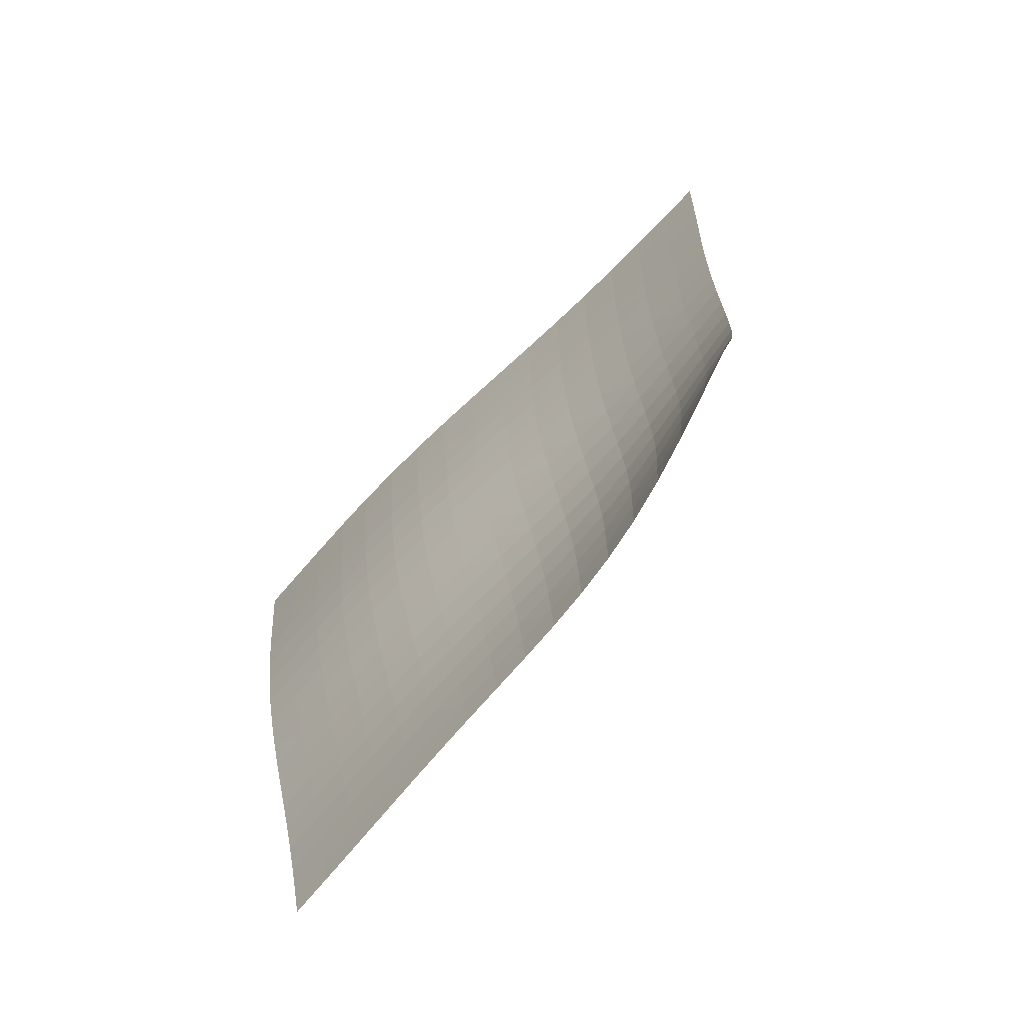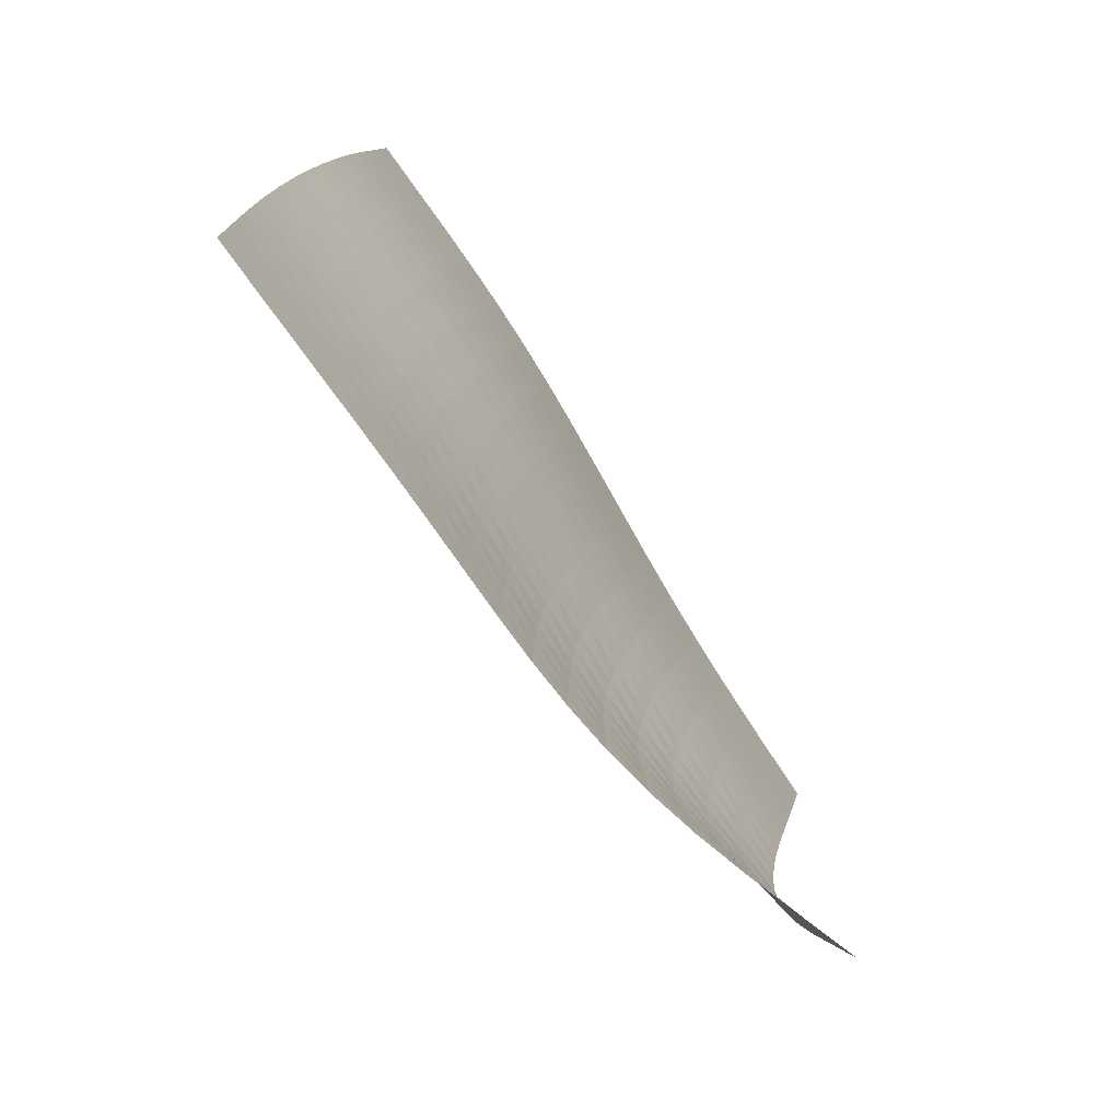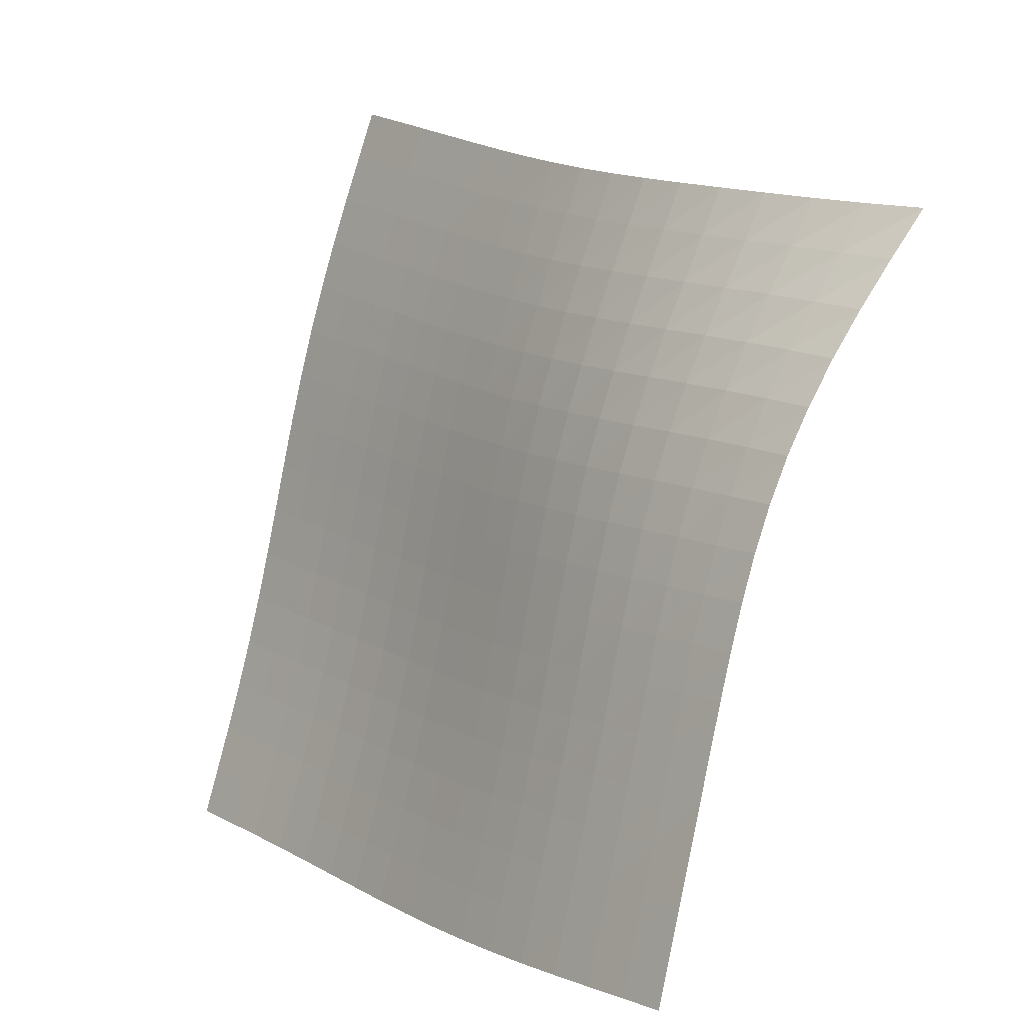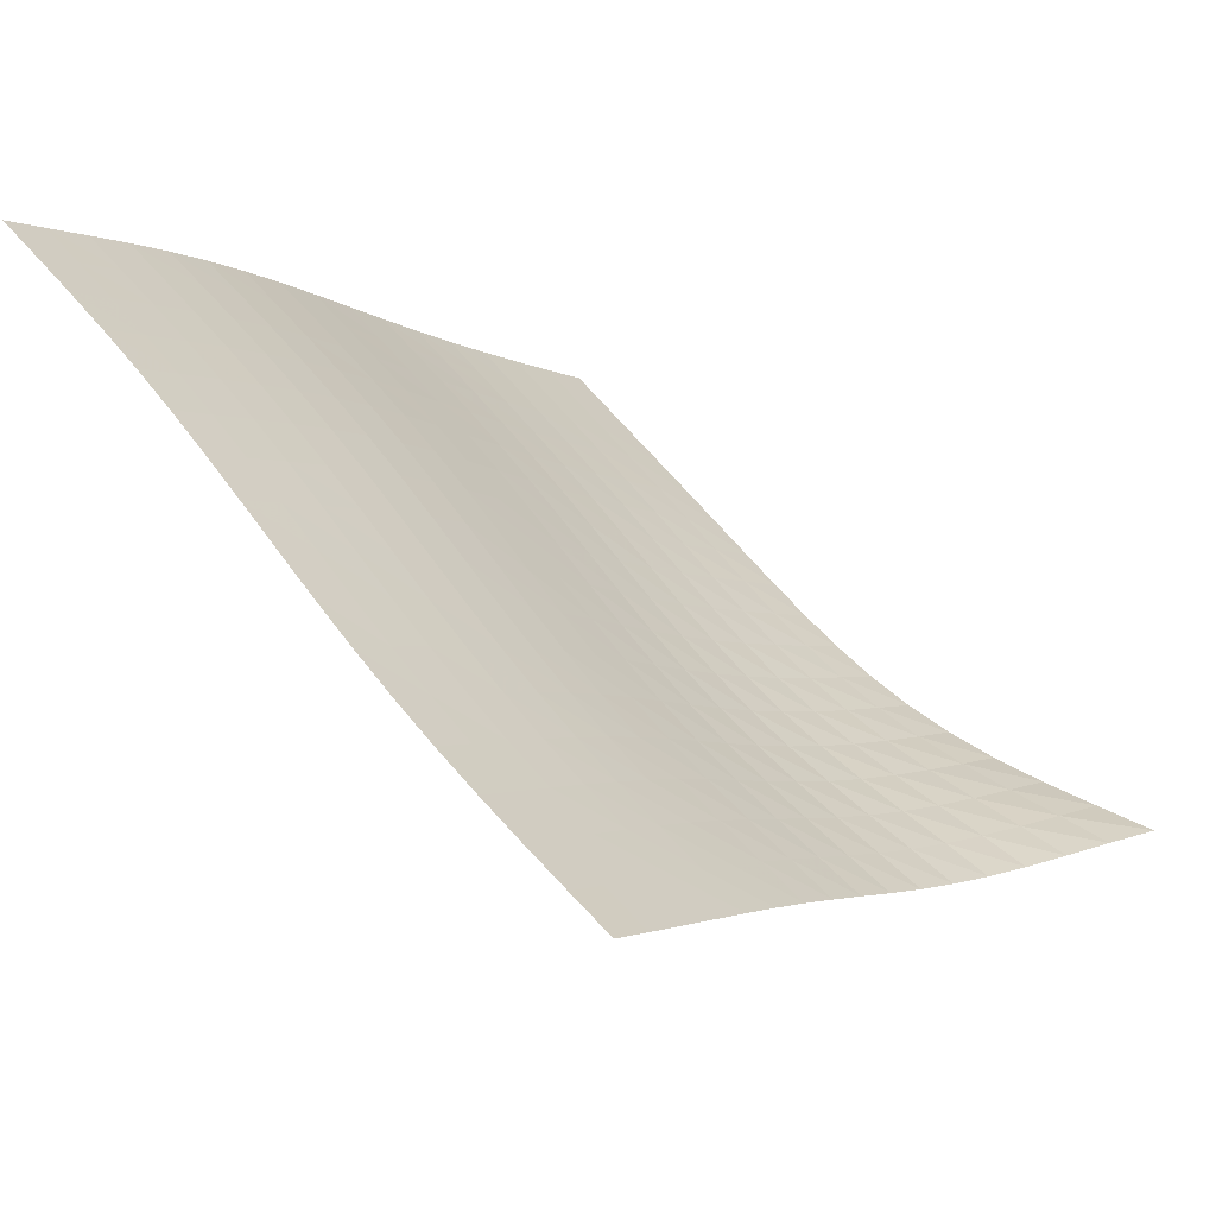
<metadata>
{"format":"obj","ext":"obj","renderer":"f3d","projection":"perspective","resolution":1024,"background":"white","views":[{"elev":57.9,"azim":69.8,"up":"+Y"},{"elev":22.3,"azim":132.0,"up":"+Z"},{"elev":-75.9,"azim":111.7,"up":"+Z"},{"elev":69.7,"azim":87.6,"up":"+Z"}]}
</metadata>
<code>
v -6.5 -0.004828 6.5
v -2.772 -8.146 15.82
v -15.82 -8.146 2.772
v -13.58 -15.87 13.58
v -15.17 -7.716 3.001
v -14.53 -7.289 3.233
v -13.9 -6.866 3.464
v -13.27 -6.447 3.692
v -12.65 -6.032 3.913
v -12.03 -5.618 4.125
v -11.41 -5.2 4.325
v -10.8 -4.772 4.518
v -10.2 -4.323 4.708
v -9.618 -3.844 4.903
v -9.055 -3.325 5.114
v -8.517 -2.761 5.347
v -8.002 -2.148 5.605
v -7.504 -1.484 5.89
v -7.008 -0.7665 6.192
v -6.192 -0.7665 7.008
v -5.89 -1.484 7.504
v -5.605 -2.148 8.002
v -5.347 -2.761 8.517
v -5.114 -3.325 9.055
v -4.903 -3.844 9.618
v -4.708 -4.323 10.2
v -4.518 -4.772 10.8
v -4.325 -5.2 11.41
v -4.125 -5.618 12.03
v -3.913 -6.032 12.65
v -3.692 -6.447 13.27
v -3.464 -6.866 13.9
v -3.233 -7.289 14.53
v -3.001 -7.716 15.17
v -3.401 -8.658 15.7
v -4.039 -9.173 15.59
v -4.691 -9.687 15.48
v -5.359 -10.2 15.37
v -6.044 -10.7 15.27
v -6.746 -11.18 15.16
v -7.459 -11.66 15.05
v -8.177 -12.13 14.93
v -8.896 -12.59 14.8
v -9.607 -13.04 14.66
v -10.31 -13.5 14.5
v -10.99 -13.97 14.33
v -11.66 -14.44 14.15
v -12.31 -14.92 13.96
v -12.95 -15.4 13.77
v -13.77 -15.4 12.95
v -13.96 -14.92 12.31
v -14.15 -14.44 11.66
v -14.33 -13.97 10.99
v -14.5 -13.5 10.31
v -14.66 -13.04 9.607
v -14.8 -12.59 8.896
v -14.93 -12.13 8.177
v -15.05 -11.66 7.459
v -15.16 -11.18 6.746
v -15.27 -10.7 6.044
v -15.37 -10.2 5.359
v -15.48 -9.687 4.691
v -15.59 -9.173 4.039
v -15.7 -8.658 3.401
v -6.719 -1.413 6.719
v -7.234 -2.071 6.434
v -7.751 -2.702 6.166
v -8.284 -3.297 5.92
v -8.84 -3.85 5.698
v -9.419 -4.364 5.496
v -10.02 -4.84 5.308
v -10.64 -5.287 5.124
v -11.26 -5.715 4.938
v -11.89 -6.132 4.742
v -12.52 -6.546 4.535
v -13.15 -6.96 4.318
v -13.78 -7.379 4.092
v -14.42 -7.802 3.862
v -15.06 -8.228 3.631
v -6.434 -2.071 7.234
v -6.968 -2.675 6.968
v -7.505 -3.271 6.718
v -8.056 -3.843 6.488
v -8.629 -4.382 6.278
v -9.224 -4.886 6.087
v -9.84 -5.357 5.908
v -10.47 -5.802 5.732
v -11.11 -6.228 5.553
v -11.75 -6.644 5.364
v -12.39 -7.057 5.162
v -13.03 -7.472 4.948
v -13.67 -7.891 4.726
v -14.3 -8.315 4.498
v -14.95 -8.743 4.268
v -6.166 -2.702 7.751
v -6.718 -3.271 7.505
v -7.273 -3.838 7.273
v -7.841 -4.388 7.059
v -8.431 -4.911 6.864
v -9.042 -5.405 6.685
v -9.671 -5.869 6.516
v -10.31 -6.309 6.349
v -10.96 -6.733 6.177
v -11.62 -7.148 5.994
v -12.27 -7.562 5.798
v -12.91 -7.978 5.59
v -13.55 -8.399 5.371
v -14.19 -8.825 5.146
v -14.83 -9.255 4.918
v -5.92 -3.297 8.284
v -6.488 -3.843 8.056
v -7.059 -4.388 7.841
v -7.644 -4.919 7.644
v -8.249 -5.428 7.464
v -8.873 -5.911 7.297
v -9.515 -6.368 7.138
v -10.17 -6.803 6.98
v -10.83 -7.225 6.815
v -11.49 -7.64 6.639
v -12.15 -8.054 6.448
v -12.8 -8.473 6.245
v -13.44 -8.897 6.03
v -14.09 -9.327 5.809
v -14.73 -9.761 5.584
v -5.698 -3.85 8.84
v -6.278 -4.382 8.629
v -6.864 -4.911 8.431
v -7.464 -5.428 8.249
v -8.082 -5.925 8.082
v -8.718 -6.398 7.926
v -9.371 -6.849 7.777
v -10.03 -7.28 7.626
v -10.7 -7.7 7.469
v -11.37 -8.115 7.299
v -12.03 -8.532 7.114
v -12.69 -8.953 6.915
v -13.34 -9.381 6.705
v -13.98 -9.816 6.488
v -14.62 -10.26 6.267
v -5.496 -4.364 9.419
v -6.087 -4.886 9.224
v -6.685 -5.405 9.042
v -7.297 -5.911 8.873
v -7.926 -6.398 8.718
v -8.573 -6.864 8.573
v -9.235 -7.309 8.432
v -9.906 -7.738 8.289
v -10.58 -8.157 8.138
v -11.26 -8.573 7.973
v -11.92 -8.993 7.794
v -12.58 -9.418 7.599
v -13.23 -9.851 7.394
v -13.88 -10.29 7.18
v -14.52 -10.74 6.964
v -5.308 -4.84 10.02
v -5.908 -5.357 9.84
v -6.516 -5.869 9.671
v -7.138 -6.368 9.515
v -7.777 -6.849 9.371
v -8.432 -7.309 9.235
v -9.102 -7.751 9.102
v -9.78 -8.179 8.965
v -10.46 -8.598 8.819
v -11.14 -9.017 8.659
v -11.81 -9.439 8.484
v -12.47 -9.87 8.294
v -13.13 -10.31 8.093
v -13.77 -10.75 7.884
v -14.41 -11.21 7.672
v -5.124 -5.287 10.64
v -5.732 -5.802 10.47
v -6.349 -6.309 10.31
v -6.98 -6.803 10.17
v -7.626 -7.28 10.03
v -8.289 -7.738 9.906
v -8.965 -8.179 9.78
v -9.648 -8.606 9.648
v -10.33 -9.028 9.507
v -11.02 -9.45 9.352
v -11.69 -9.876 9.18
v -12.36 -10.31 8.994
v -13.01 -10.76 8.797
v -13.66 -11.21 8.592
v -14.3 -11.67 8.385
v -4.938 -5.715 11.26
v -5.553 -6.228 11.11
v -6.177 -6.733 10.96
v -6.815 -7.225 10.83
v -7.469 -7.7 10.7
v -8.138 -8.157 10.58
v -8.819 -8.598 10.46
v -9.507 -9.028 10.33
v -10.2 -9.452 10.2
v -10.88 -9.878 10.04
v -11.56 -10.31 9.877
v -12.23 -10.75 9.695
v -12.88 -11.2 9.501
v -13.53 -11.66 9.3
v -14.17 -12.12 9.098
v -4.742 -6.132 11.89
v -5.364 -6.644 11.75
v -5.994 -7.148 11.62
v -6.639 -7.64 11.49
v -7.299 -8.115 11.37
v -7.973 -8.573 11.26
v -8.659 -9.017 11.14
v -9.352 -9.45 11.02
v -10.04 -9.878 10.88
v -10.73 -10.31 10.73
v -11.41 -10.74 10.57
v -12.08 -11.19 10.39
v -12.74 -11.64 10.2
v -13.39 -12.11 10
v -14.03 -12.57 9.804
v -4.535 -6.546 12.52
v -5.162 -7.057 12.39
v -5.798 -7.562 12.27
v -6.448 -8.054 12.15
v -7.114 -8.532 12.03
v -7.794 -8.993 11.92
v -8.484 -9.439 11.81
v -9.18 -9.876 11.69
v -9.877 -10.31 11.56
v -10.57 -10.74 11.41
v -11.25 -11.18 11.25
v -11.92 -11.63 11.07
v -12.58 -12.09 10.89
v -13.23 -12.56 10.69
v -13.87 -13.03 10.5
v -4.318 -6.96 13.15
v -4.948 -7.472 13.03
v -5.59 -7.978 12.91
v -6.245 -8.473 12.8
v -6.915 -8.953 12.69
v -7.599 -9.418 12.58
v -8.294 -9.87 12.47
v -8.994 -10.31 12.36
v -9.695 -10.75 12.23
v -10.39 -11.19 12.08
v -11.07 -11.63 11.92
v -11.75 -12.09 11.75
v -12.41 -12.55 11.56
v -13.05 -13.02 11.37
v -13.69 -13.49 11.18
v -4.092 -7.379 13.78
v -4.726 -7.891 13.67
v -5.371 -8.399 13.55
v -6.03 -8.897 13.44
v -6.705 -9.381 13.34
v -7.394 -9.851 13.23
v -8.093 -10.31 13.13
v -8.797 -10.76 13.01
v -9.501 -11.2 12.88
v -10.2 -11.64 12.74
v -10.89 -12.09 12.58
v -11.56 -12.55 12.41
v -12.22 -13.01 12.22
v -12.87 -13.49 12.03
v -13.51 -13.96 11.84
v -3.862 -7.802 14.42
v -4.498 -8.315 14.3
v -5.146 -8.825 14.19
v -5.809 -9.327 14.09
v -6.488 -9.816 13.98
v -7.18 -10.29 13.88
v -7.884 -10.75 13.77
v -8.592 -11.21 13.66
v -9.3 -11.66 13.53
v -10 -12.11 13.39
v -10.69 -12.56 13.23
v -11.37 -13.02 13.05
v -12.03 -13.49 12.87
v -12.68 -13.96 12.68
v -13.32 -14.44 12.49
v -3.631 -8.228 15.06
v -4.268 -8.743 14.95
v -4.918 -9.255 14.83
v -5.584 -9.761 14.73
v -6.267 -10.26 14.62
v -6.964 -10.74 14.52
v -7.672 -11.21 14.41
v -8.385 -11.67 14.3
v -9.098 -12.12 14.17
v -9.804 -12.57 14.03
v -10.5 -13.03 13.87
v -11.18 -13.49 13.69
v -11.84 -13.96 13.51
v -12.49 -14.44 13.32
v -13.13 -14.92 13.13
f 289 49 4
f 289 4 50
f 5 79 64
f 5 64 3
f 79 94 63
f 79 63 64
f 94 109 62
f 94 62 63
f 109 124 61
f 109 61 62
f 124 139 60
f 124 60 61
f 139 154 59
f 139 59 60
f 154 169 58
f 154 58 59
f 169 184 57
f 169 57 58
f 184 199 56
f 184 56 57
f 199 214 55
f 199 55 56
f 214 229 54
f 214 54 55
f 229 244 53
f 229 53 54
f 244 259 52
f 244 52 53
f 259 274 51
f 259 51 52
f 274 289 50
f 274 50 51
f 1 20 65
f 1 65 19
f 19 65 66
f 19 66 18
f 18 66 67
f 18 67 17
f 17 67 68
f 17 68 16
f 16 68 69
f 16 69 15
f 15 69 70
f 15 70 14
f 14 70 71
f 14 71 13
f 13 71 72
f 13 72 12
f 12 72 73
f 12 73 11
f 11 73 74
f 11 74 10
f 10 74 75
f 10 75 9
f 9 75 76
f 9 76 8
f 8 76 77
f 8 77 7
f 7 77 78
f 7 78 6
f 6 78 79
f 6 79 5
f 20 21 80
f 20 80 65
f 65 80 81
f 65 81 66
f 66 81 82
f 66 82 67
f 67 82 83
f 67 83 68
f 68 83 84
f 68 84 69
f 69 84 85
f 69 85 70
f 70 85 86
f 70 86 71
f 71 86 87
f 71 87 72
f 72 87 88
f 72 88 73
f 73 88 89
f 73 89 74
f 74 89 90
f 74 90 75
f 75 90 91
f 75 91 76
f 76 91 92
f 76 92 77
f 77 92 93
f 77 93 78
f 78 93 94
f 78 94 79
f 21 22 95
f 21 95 80
f 80 95 96
f 80 96 81
f 81 96 97
f 81 97 82
f 82 97 98
f 82 98 83
f 83 98 99
f 83 99 84
f 84 99 100
f 84 100 85
f 85 100 101
f 85 101 86
f 86 101 102
f 86 102 87
f 87 102 103
f 87 103 88
f 88 103 104
f 88 104 89
f 89 104 105
f 89 105 90
f 90 105 106
f 90 106 91
f 91 106 107
f 91 107 92
f 92 107 108
f 92 108 93
f 93 108 109
f 93 109 94
f 22 23 110
f 22 110 95
f 95 110 111
f 95 111 96
f 96 111 112
f 96 112 97
f 97 112 113
f 97 113 98
f 98 113 114
f 98 114 99
f 99 114 115
f 99 115 100
f 100 115 116
f 100 116 101
f 101 116 117
f 101 117 102
f 102 117 118
f 102 118 103
f 103 118 119
f 103 119 104
f 104 119 120
f 104 120 105
f 105 120 121
f 105 121 106
f 106 121 122
f 106 122 107
f 107 122 123
f 107 123 108
f 108 123 124
f 108 124 109
f 23 24 125
f 23 125 110
f 110 125 126
f 110 126 111
f 111 126 127
f 111 127 112
f 112 127 128
f 112 128 113
f 113 128 129
f 113 129 114
f 114 129 130
f 114 130 115
f 115 130 131
f 115 131 116
f 116 131 132
f 116 132 117
f 117 132 133
f 117 133 118
f 118 133 134
f 118 134 119
f 119 134 135
f 119 135 120
f 120 135 136
f 120 136 121
f 121 136 137
f 121 137 122
f 122 137 138
f 122 138 123
f 123 138 139
f 123 139 124
f 24 25 140
f 24 140 125
f 125 140 141
f 125 141 126
f 126 141 142
f 126 142 127
f 127 142 143
f 127 143 128
f 128 143 144
f 128 144 129
f 129 144 145
f 129 145 130
f 130 145 146
f 130 146 131
f 131 146 147
f 131 147 132
f 132 147 148
f 132 148 133
f 133 148 149
f 133 149 134
f 134 149 150
f 134 150 135
f 135 150 151
f 135 151 136
f 136 151 152
f 136 152 137
f 137 152 153
f 137 153 138
f 138 153 154
f 138 154 139
f 25 26 155
f 25 155 140
f 140 155 156
f 140 156 141
f 141 156 157
f 141 157 142
f 142 157 158
f 142 158 143
f 143 158 159
f 143 159 144
f 144 159 160
f 144 160 145
f 145 160 161
f 145 161 146
f 146 161 162
f 146 162 147
f 147 162 163
f 147 163 148
f 148 163 164
f 148 164 149
f 149 164 165
f 149 165 150
f 150 165 166
f 150 166 151
f 151 166 167
f 151 167 152
f 152 167 168
f 152 168 153
f 153 168 169
f 153 169 154
f 26 27 170
f 26 170 155
f 155 170 171
f 155 171 156
f 156 171 172
f 156 172 157
f 157 172 173
f 157 173 158
f 158 173 174
f 158 174 159
f 159 174 175
f 159 175 160
f 160 175 176
f 160 176 161
f 161 176 177
f 161 177 162
f 162 177 178
f 162 178 163
f 163 178 179
f 163 179 164
f 164 179 180
f 164 180 165
f 165 180 181
f 165 181 166
f 166 181 182
f 166 182 167
f 167 182 183
f 167 183 168
f 168 183 184
f 168 184 169
f 27 28 185
f 27 185 170
f 170 185 186
f 170 186 171
f 171 186 187
f 171 187 172
f 172 187 188
f 172 188 173
f 173 188 189
f 173 189 174
f 174 189 190
f 174 190 175
f 175 190 191
f 175 191 176
f 176 191 192
f 176 192 177
f 177 192 193
f 177 193 178
f 178 193 194
f 178 194 179
f 179 194 195
f 179 195 180
f 180 195 196
f 180 196 181
f 181 196 197
f 181 197 182
f 182 197 198
f 182 198 183
f 183 198 199
f 183 199 184
f 28 29 200
f 28 200 185
f 185 200 201
f 185 201 186
f 186 201 202
f 186 202 187
f 187 202 203
f 187 203 188
f 188 203 204
f 188 204 189
f 189 204 205
f 189 205 190
f 190 205 206
f 190 206 191
f 191 206 207
f 191 207 192
f 192 207 208
f 192 208 193
f 193 208 209
f 193 209 194
f 194 209 210
f 194 210 195
f 195 210 211
f 195 211 196
f 196 211 212
f 196 212 197
f 197 212 213
f 197 213 198
f 198 213 214
f 198 214 199
f 29 30 215
f 29 215 200
f 200 215 216
f 200 216 201
f 201 216 217
f 201 217 202
f 202 217 218
f 202 218 203
f 203 218 219
f 203 219 204
f 204 219 220
f 204 220 205
f 205 220 221
f 205 221 206
f 206 221 222
f 206 222 207
f 207 222 223
f 207 223 208
f 208 223 224
f 208 224 209
f 209 224 225
f 209 225 210
f 210 225 226
f 210 226 211
f 211 226 227
f 211 227 212
f 212 227 228
f 212 228 213
f 213 228 229
f 213 229 214
f 30 31 230
f 30 230 215
f 215 230 231
f 215 231 216
f 216 231 232
f 216 232 217
f 217 232 233
f 217 233 218
f 218 233 234
f 218 234 219
f 219 234 235
f 219 235 220
f 220 235 236
f 220 236 221
f 221 236 237
f 221 237 222
f 222 237 238
f 222 238 223
f 223 238 239
f 223 239 224
f 224 239 240
f 224 240 225
f 225 240 241
f 225 241 226
f 226 241 242
f 226 242 227
f 227 242 243
f 227 243 228
f 228 243 244
f 228 244 229
f 31 32 245
f 31 245 230
f 230 245 246
f 230 246 231
f 231 246 247
f 231 247 232
f 232 247 248
f 232 248 233
f 233 248 249
f 233 249 234
f 234 249 250
f 234 250 235
f 235 250 251
f 235 251 236
f 236 251 252
f 236 252 237
f 237 252 253
f 237 253 238
f 238 253 254
f 238 254 239
f 239 254 255
f 239 255 240
f 240 255 256
f 240 256 241
f 241 256 257
f 241 257 242
f 242 257 258
f 242 258 243
f 243 258 259
f 243 259 244
f 32 33 260
f 32 260 245
f 245 260 261
f 245 261 246
f 246 261 262
f 246 262 247
f 247 262 263
f 247 263 248
f 248 263 264
f 248 264 249
f 249 264 265
f 249 265 250
f 250 265 266
f 250 266 251
f 251 266 267
f 251 267 252
f 252 267 268
f 252 268 253
f 253 268 269
f 253 269 254
f 254 269 270
f 254 270 255
f 255 270 271
f 255 271 256
f 256 271 272
f 256 272 257
f 257 272 273
f 257 273 258
f 258 273 274
f 258 274 259
f 33 34 275
f 33 275 260
f 260 275 276
f 260 276 261
f 261 276 277
f 261 277 262
f 262 277 278
f 262 278 263
f 263 278 279
f 263 279 264
f 264 279 280
f 264 280 265
f 265 280 281
f 265 281 266
f 266 281 282
f 266 282 267
f 267 282 283
f 267 283 268
f 268 283 284
f 268 284 269
f 269 284 285
f 269 285 270
f 270 285 286
f 270 286 271
f 271 286 287
f 271 287 272
f 272 287 288
f 272 288 273
f 273 288 289
f 273 289 274
f 34 2 35
f 34 35 275
f 275 35 36
f 275 36 276
f 276 36 37
f 276 37 277
f 277 37 38
f 277 38 278
f 278 38 39
f 278 39 279
f 279 39 40
f 279 40 280
f 280 40 41
f 280 41 281
f 281 41 42
f 281 42 282
f 282 42 43
f 282 43 283
f 283 43 44
f 283 44 284
f 284 44 45
f 284 45 285
f 285 45 46
f 285 46 286
f 286 46 47
f 286 47 287
f 287 47 48
f 287 48 288
f 288 48 49
f 288 49 289

</code>
